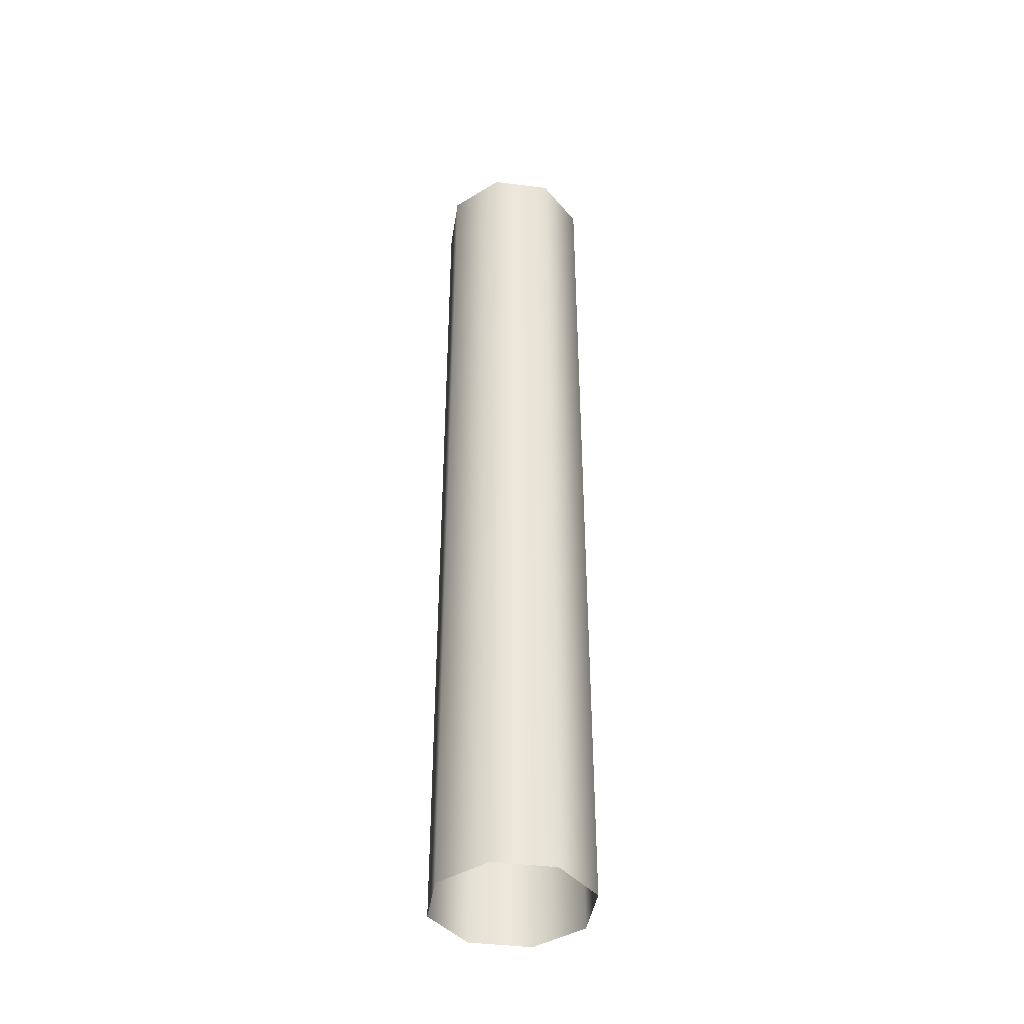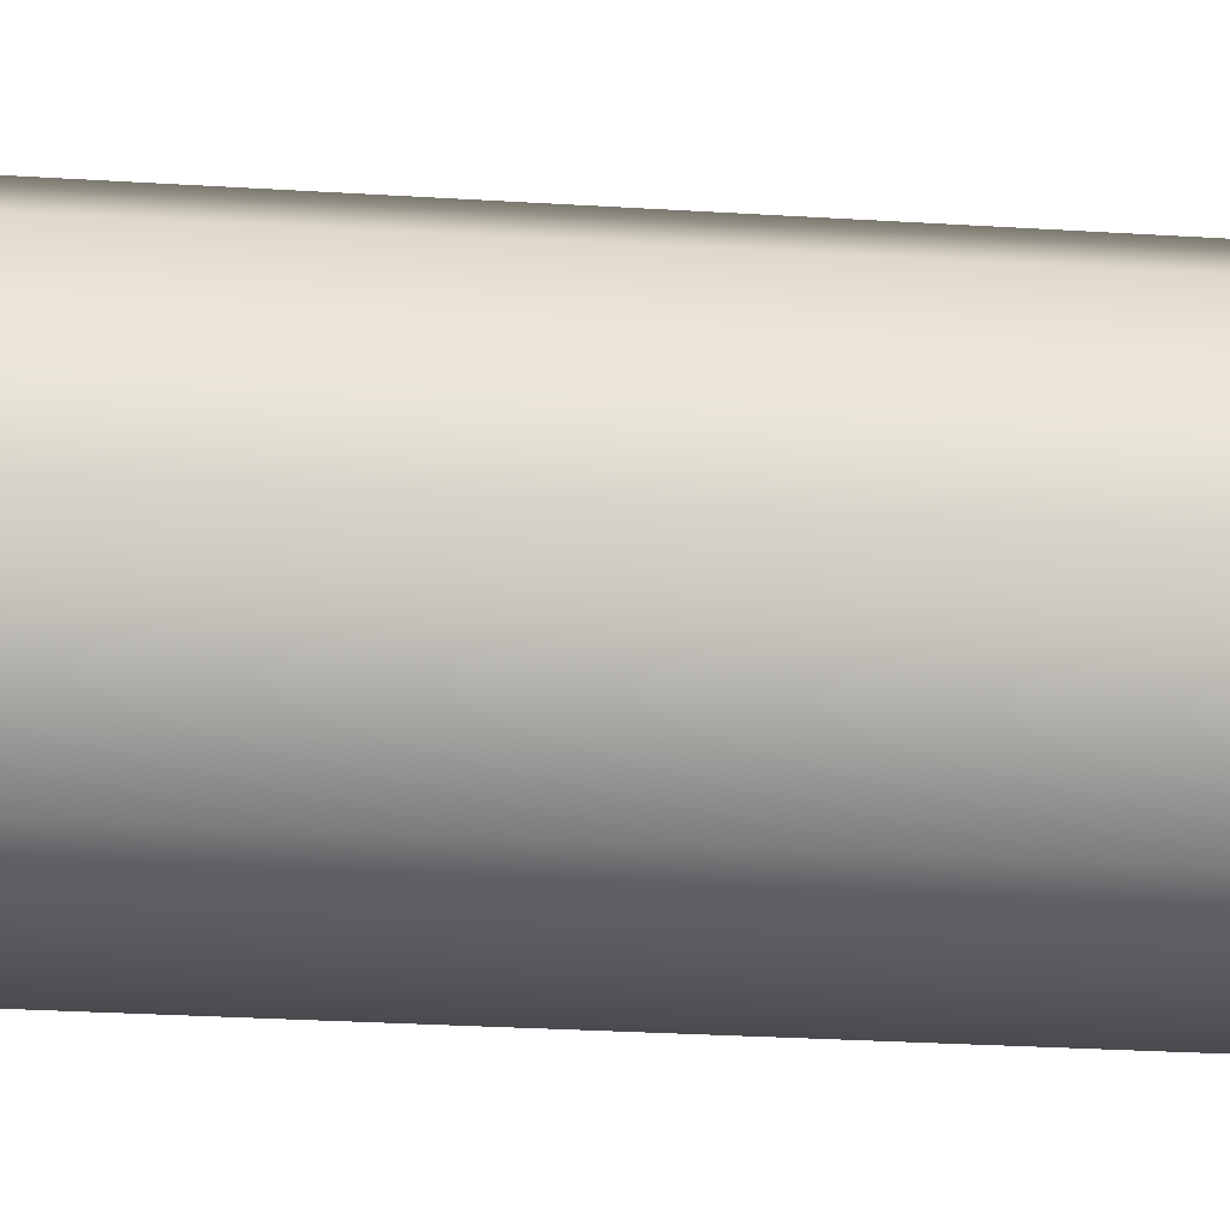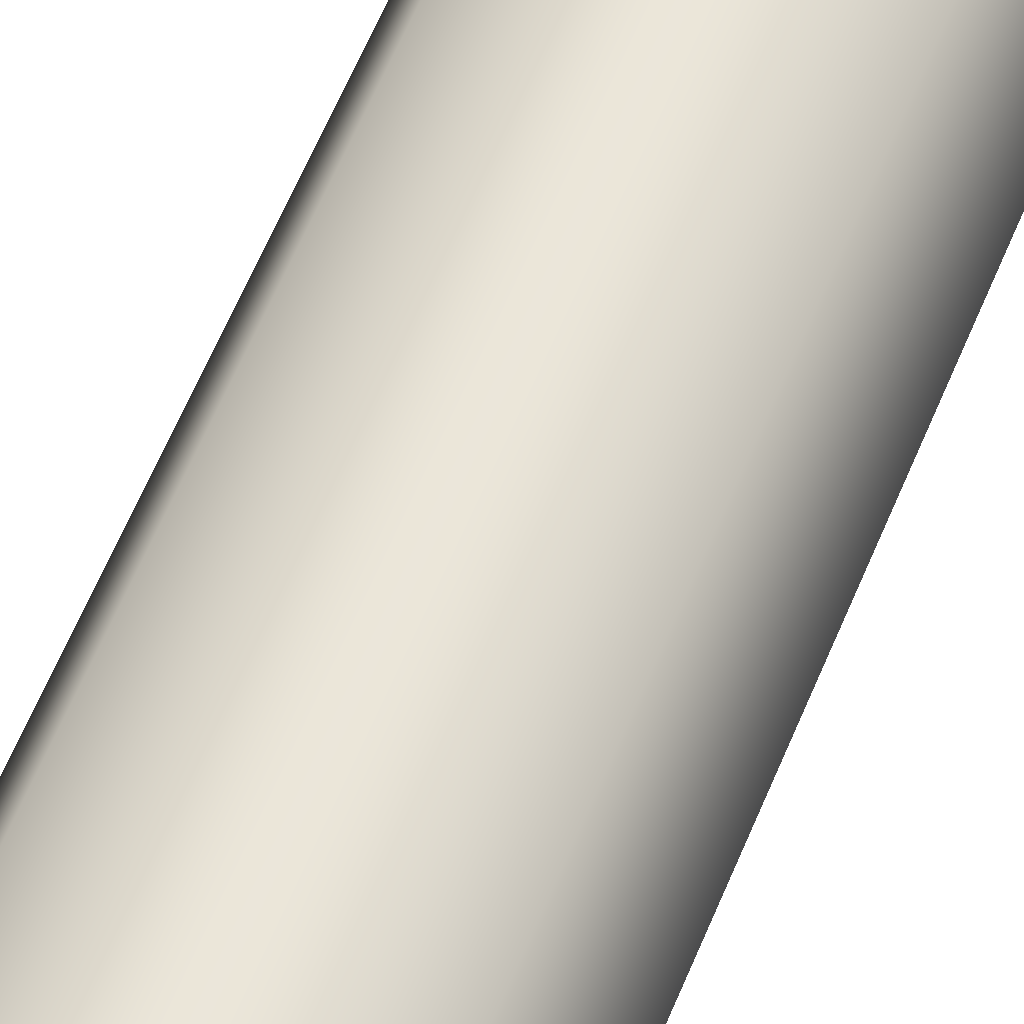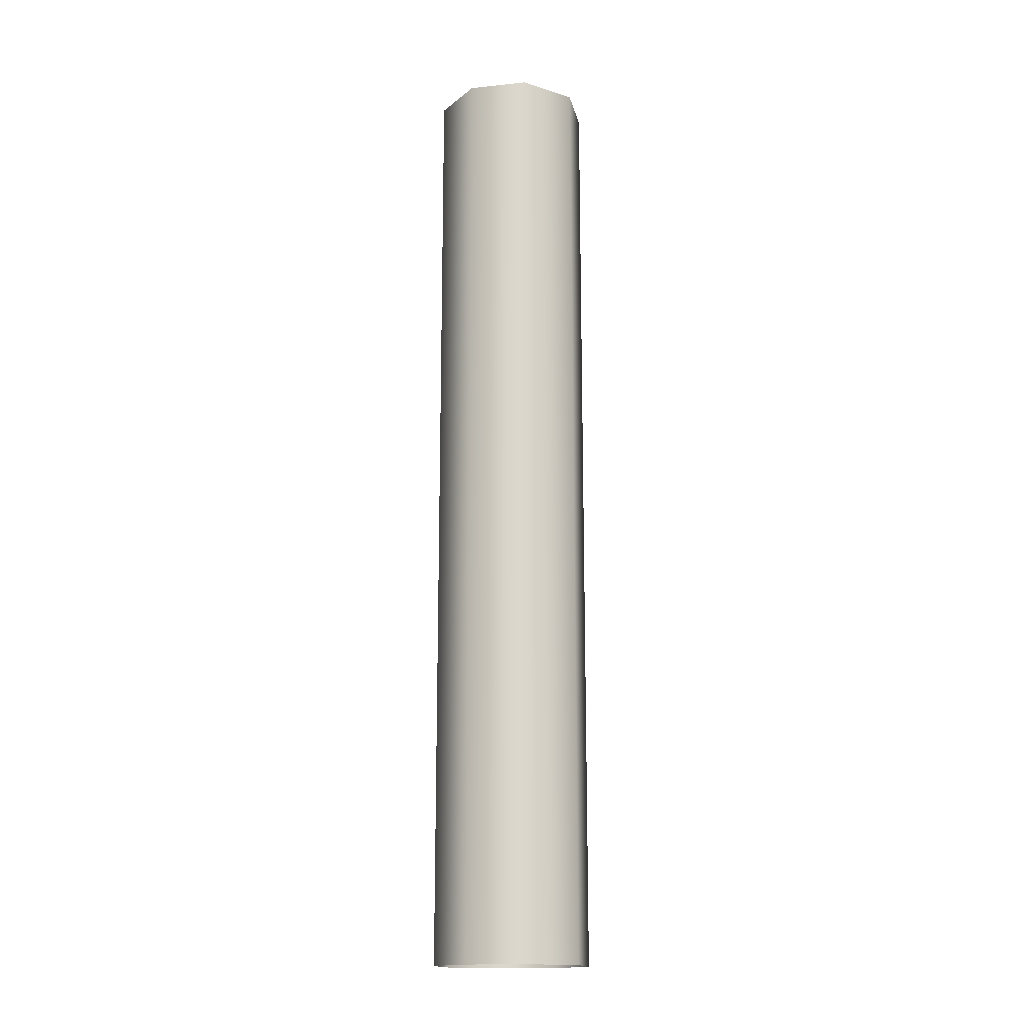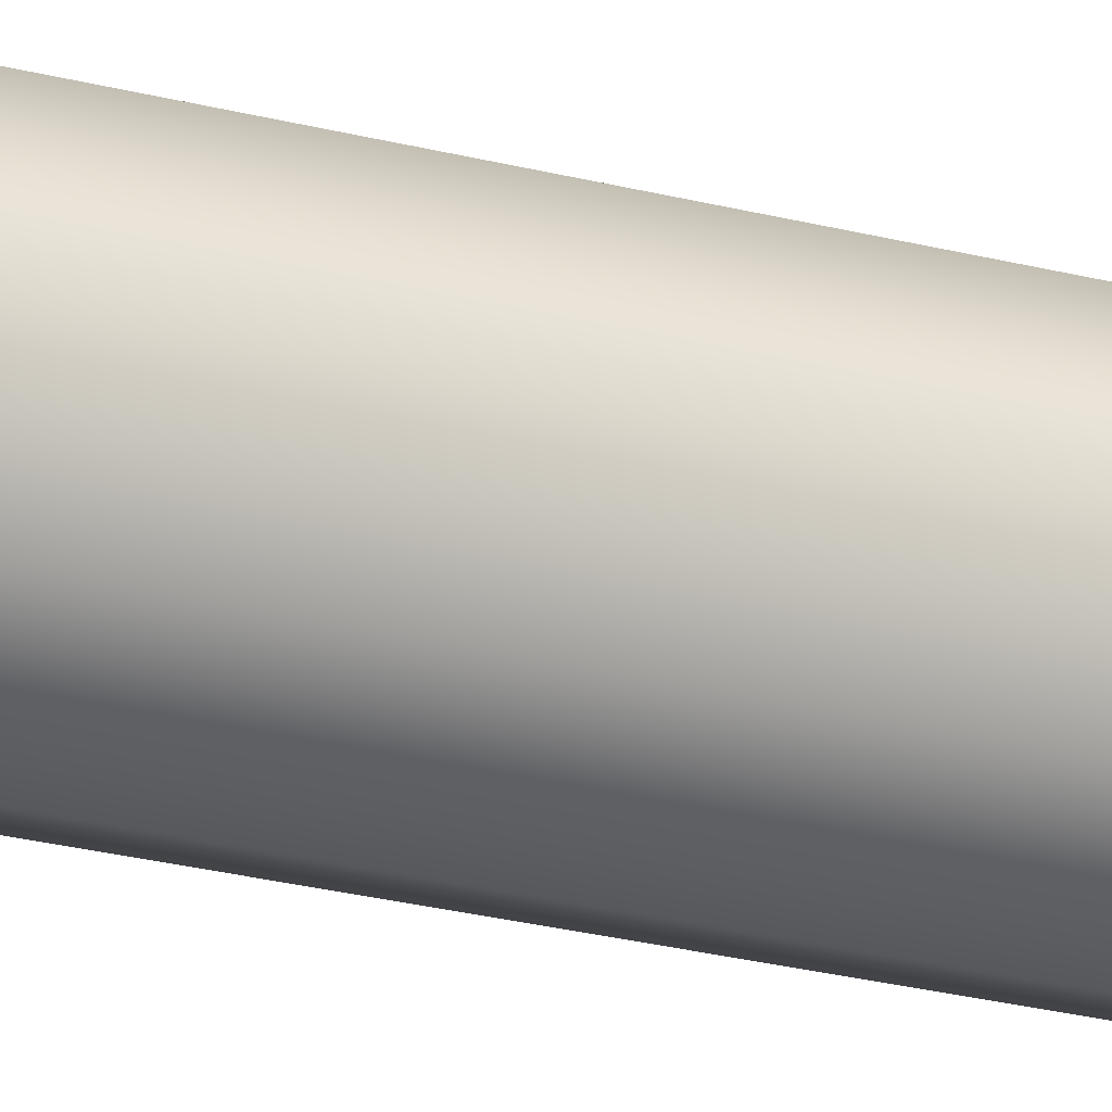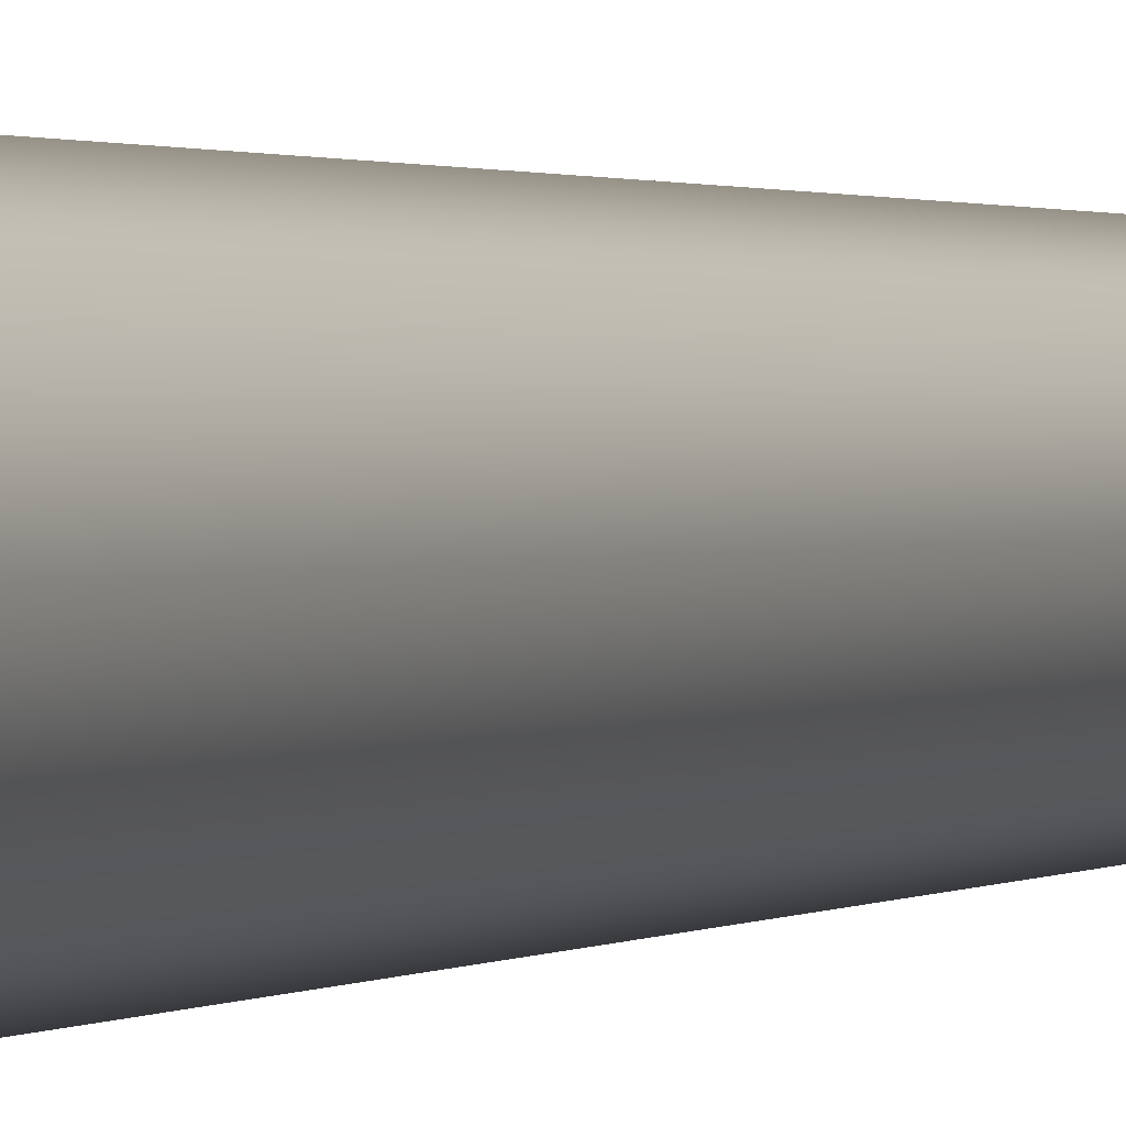
<metadata>
{"format":"obj","ext":"obj","renderer":"f3d","projection":"perspective","resolution":1024,"background":"white","views":[{"elev":-41.8,"azim":58.9,"up":"+Y"},{"elev":-13.7,"azim":79.4,"up":"+Z"},{"elev":56.5,"azim":-158.6,"up":"+Z"},{"elev":-16.1,"azim":-100.4,"up":"+Y"},{"elev":-28.7,"azim":69.4,"up":"+Z"},{"elev":0.9,"azim":20.5,"up":"+Z"}]}
</metadata>
<code>
v 35.36 -300 -35.36
v 0 -300 -50
v -35.36 -300 -35.36
v -50 -300 0
v -35.36 -300 35.36
v 0 -300 50
v 35.36 -300 35.36
v 50 -300 0
v 35.36 300 -35.36
v 0 300 -50
v -35.36 300 -35.36
v -50 300 0
v -35.36 300 35.36
v 0 300 50
v 35.36 300 35.36
v 50 300 0
g cyl
f 1 2 10 9
f 2 3 11 10
f 3 4 12 11
f 4 5 13 12
f 5 6 14 13
f 6 7 15 14
f 7 8 16 15
f 8 1 9 16

</code>
